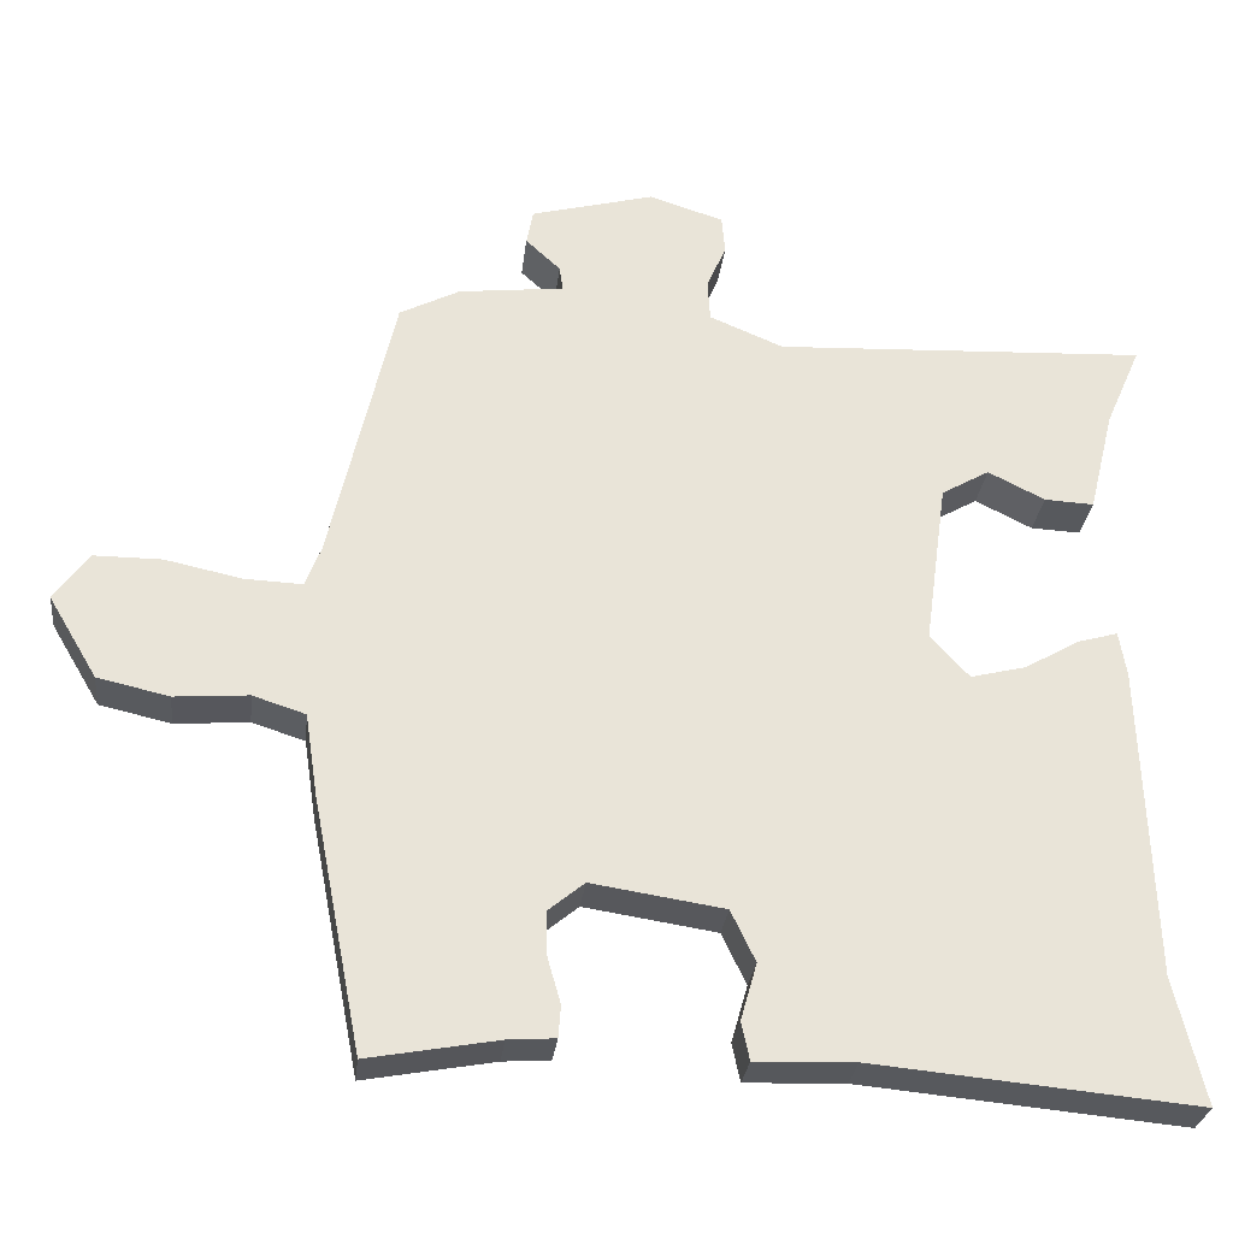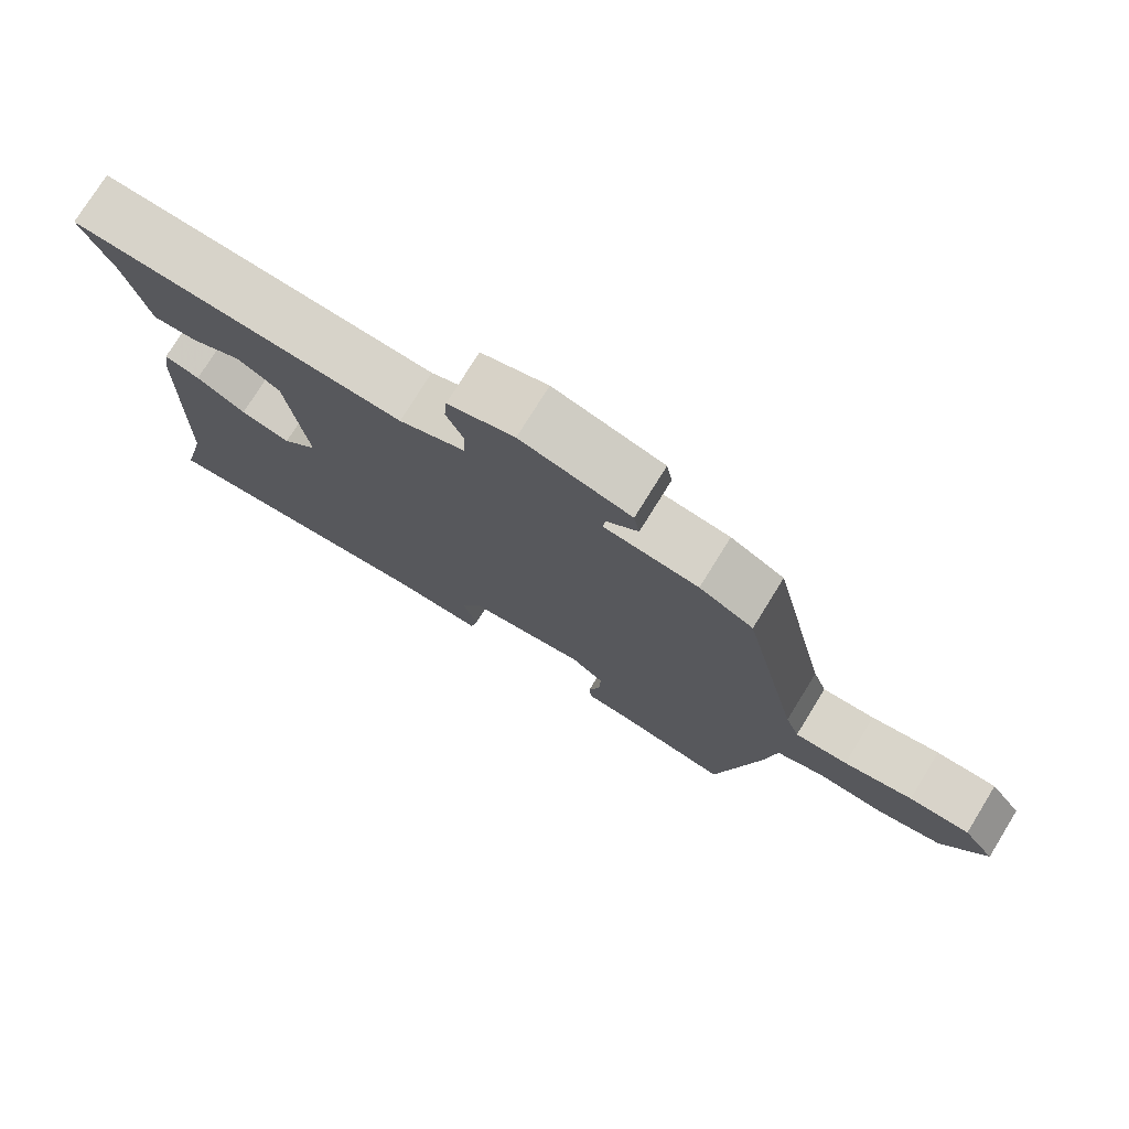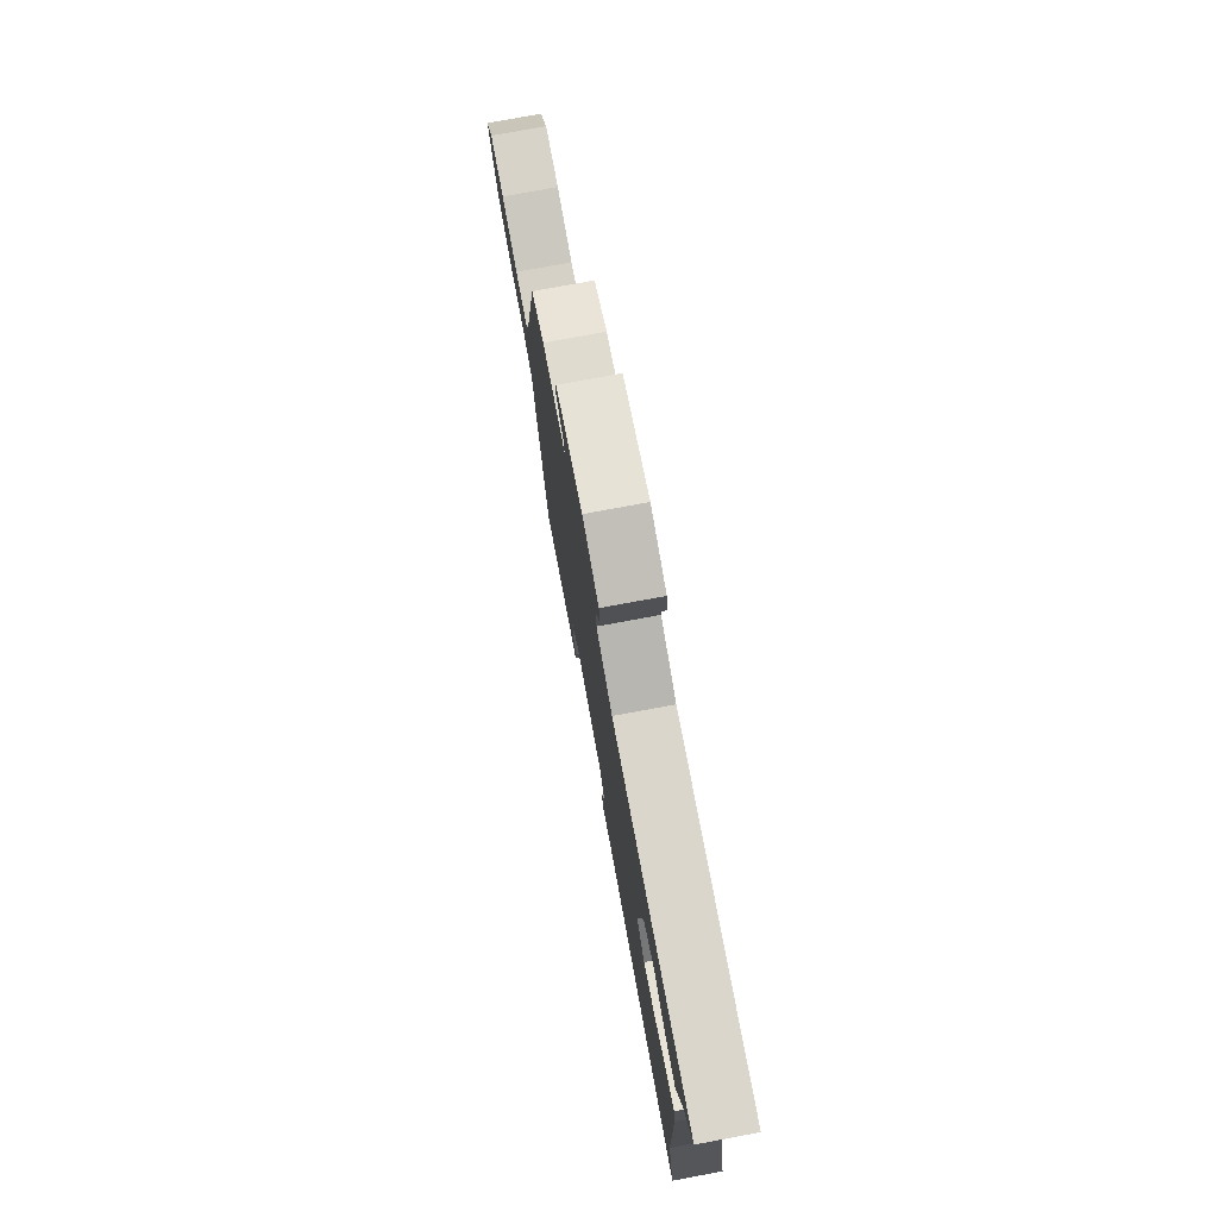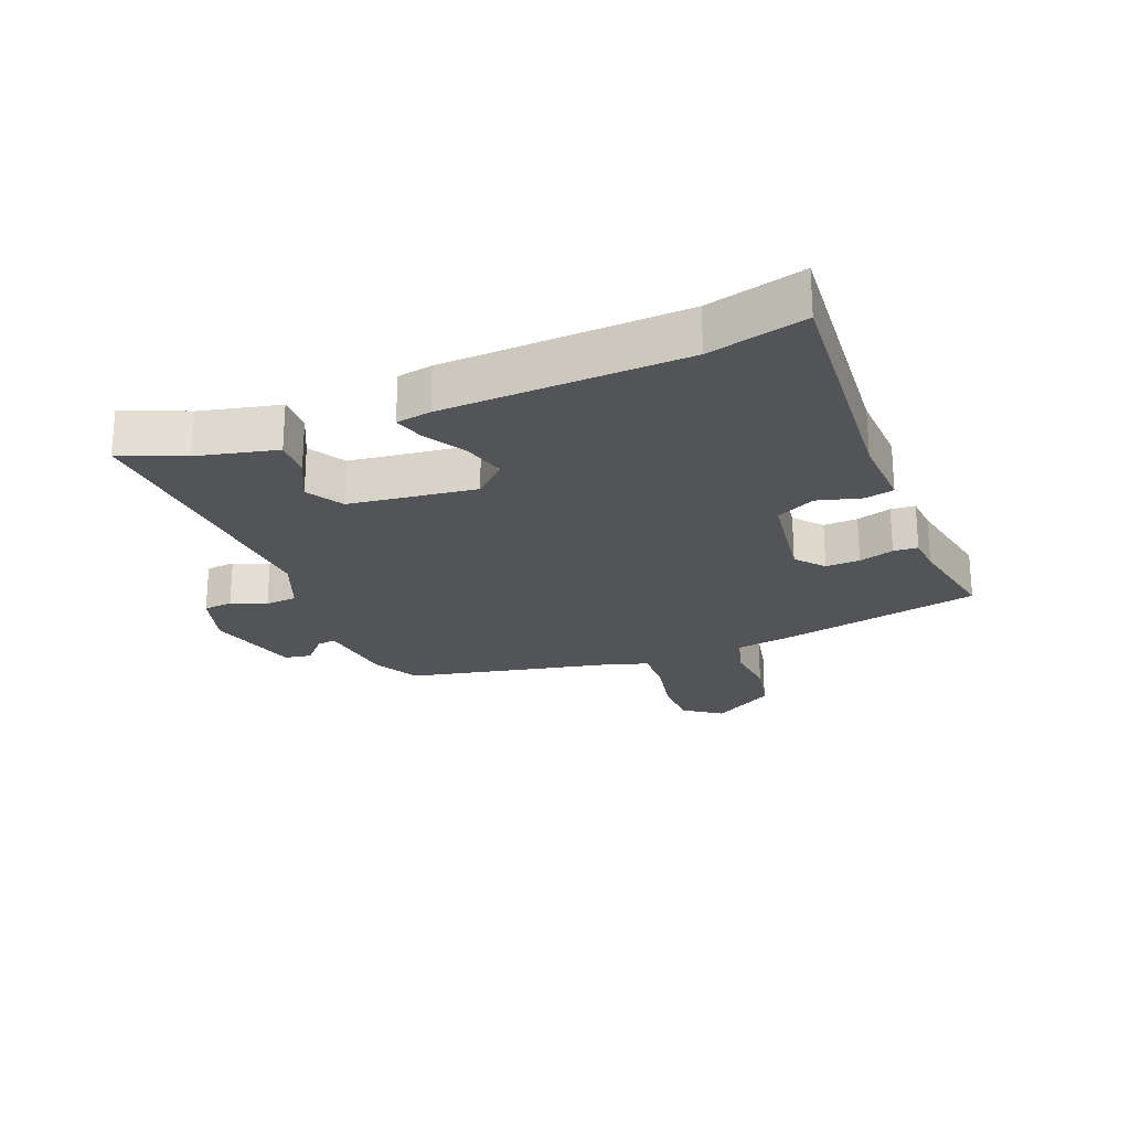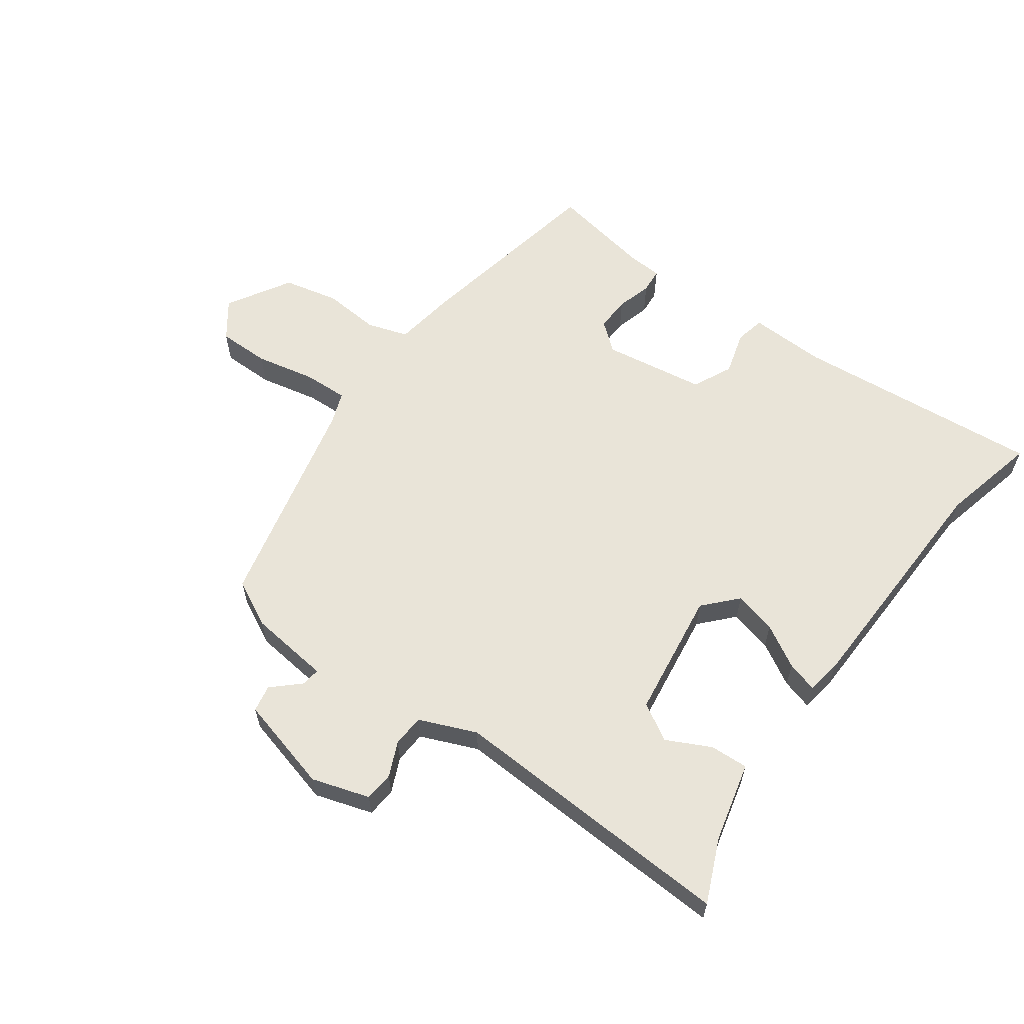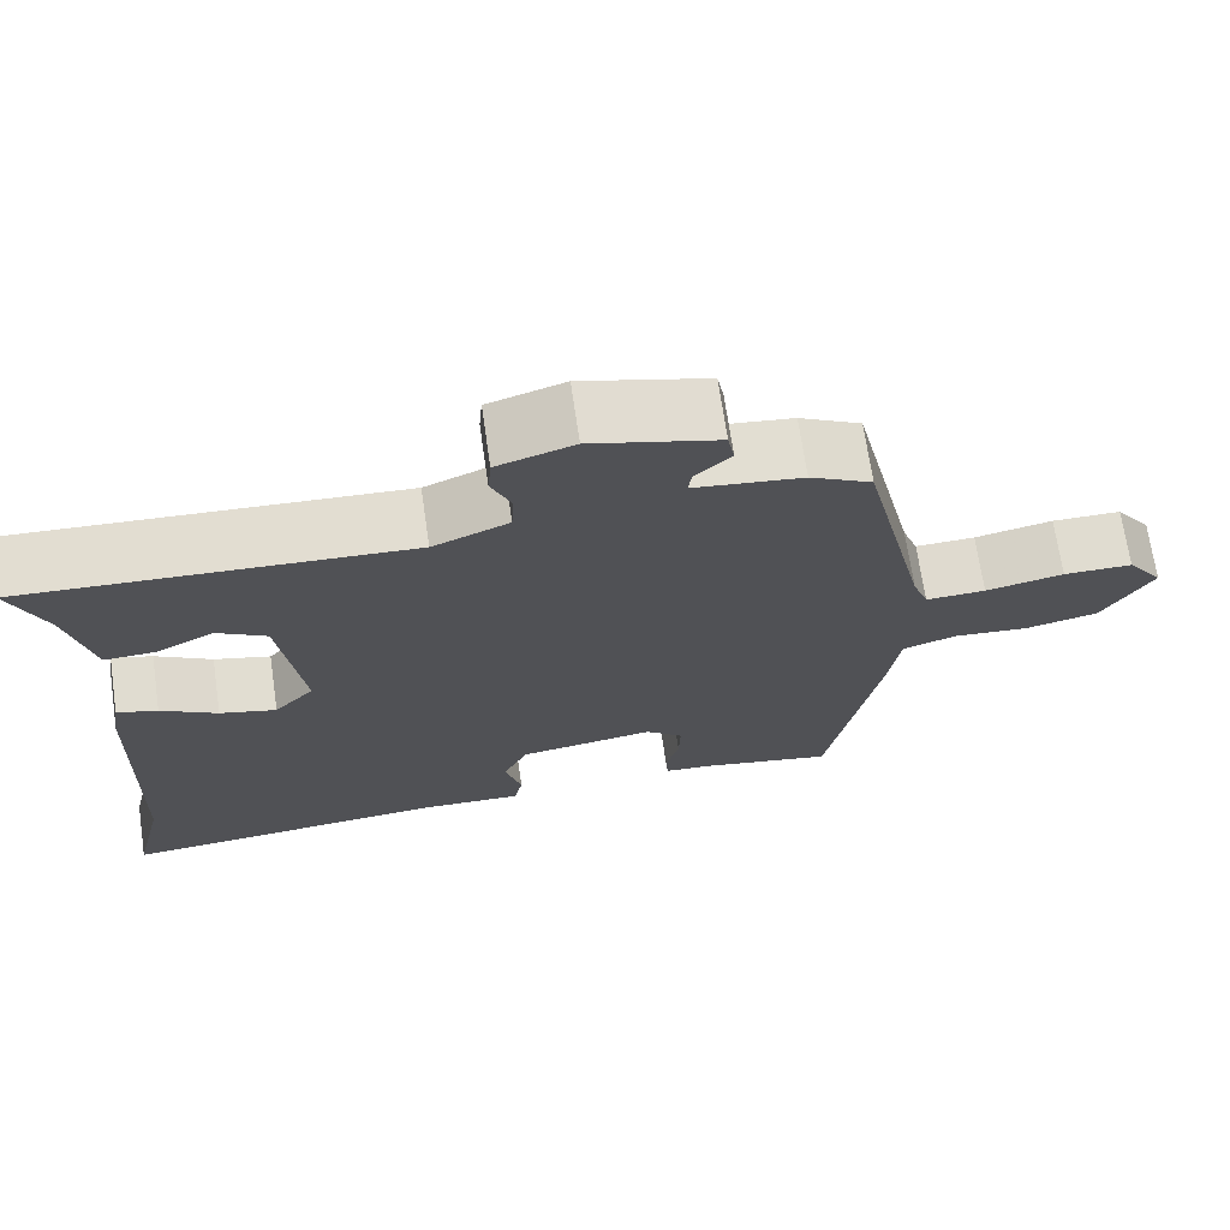
<metadata>
{"format":"obj","ext":"obj","renderer":"f3d","projection":"perspective","resolution":1024,"background":"white","views":[{"elev":-28.7,"azim":-6.5,"up":"+Z"},{"elev":75.9,"azim":-148.3,"up":"+Z"},{"elev":76.5,"azim":79.5,"up":"+Z"},{"elev":-23.4,"azim":112.4,"up":"+Y"},{"elev":60.7,"azim":35.9,"up":"+Y"},{"elev":69.6,"azim":171.7,"up":"+Z"}]}
</metadata>
<code>
v 0.506 0.07 0.491
v 0.462 0.07 0.39
v 0.431 0.07 0.263
v 0.37 0.07 0.266
v 0.3 0.07 0.301
v 0.241 0.07 0.267
v 0.213 0.07 0.064
v 0.261 0.07 0.012
v 0.329 0.07 0.029
v 0.397 0.07 0.068
v 0.446 0.07 0.082
v 0.455 0.07 0.026
v 0.467 0.07 -0.36
v 0.504 0.07 -0.515
v 0.106 0.07 -0.478
v -0.016 0.07 -0.482
v -0.026 0.07 -0.435
v -0.006 0.07 -0.365
v -0.036 0.07 -0.302
v -0.199 0.07 -0.277
v -0.244 0.07 -0.314
v -0.242 0.07 -0.369
v -0.226 0.07 -0.425
v -0.229 0.07 -0.464
v -0.287 0.07 -0.468
v -0.447 0.07 -0.497
v -0.508 0.07 -0.183
v -0.523 0.07 -0.083
v -0.588 0.07 -0.062
v -0.679 0.07 -0.069
v -0.767 0.07 -0.049
v -0.827 0.07 0.052
v -0.784 0.07 0.111
v -0.701 0.07 0.111
v -0.607 0.07 0.091
v -0.535 0.07 0.088
v -0.516 0.07 0.139
v -0.437 0.07 0.483
v -0.363 0.07 0.521
v -0.233 0.07 0.536
v -0.237 0.07 0.566
v -0.28 0.07 0.606
v -0.272 0.07 0.649
v -0.12 0.07 0.689
v -0.028 0.07 0.66
v -0.024 0.07 0.613
v -0.048 0.07 0.558
v -0.045 0.07 0.507
v 0.046 0.07 0.469
v 0.506 0 0.491
v 0.462 0 0.39
v 0.431 0 0.263
v 0.37 0 0.266
v 0.3 0 0.301
v 0.241 0 0.267
v 0.213 0 0.064
v 0.261 0 0.012
v 0.329 0 0.029
v 0.397 0 0.068
v 0.446 0 0.082
v 0.455 0 0.026
v 0.467 0 -0.36
v 0.504 0 -0.515
v 0.106 0 -0.478
v -0.016 0 -0.482
v -0.026 0 -0.435
v -0.006 0 -0.365
v -0.036 0 -0.302
v -0.199 0 -0.277
v -0.244 0 -0.314
v -0.242 0 -0.369
v -0.226 0 -0.425
v -0.229 0 -0.464
v -0.287 0 -0.468
v -0.447 0 -0.497
v -0.508 0 -0.183
v -0.523 0 -0.083
v -0.588 0 -0.062
v -0.679 0 -0.069
v -0.767 0 -0.049
v -0.827 0 0.052
v -0.784 0 0.111
v -0.701 0 0.111
v -0.607 0 0.091
v -0.535 0 0.088
v -0.516 0 0.139
v -0.437 0 0.483
v -0.363 0 0.521
v -0.233 0 0.536
v -0.237 0 0.566
v -0.28 0 0.606
v -0.272 0 0.649
v -0.12 0 0.689
v -0.028 0 0.66
v -0.024 0 0.613
v -0.048 0 0.558
v -0.045 0 0.507
v 0.046 0 0.469
f 45 46 47
f 44 45 47
f 43 44 47
f 42 43 47
f 41 42 47
f 40 41 47 48
f 40 48 49
f 39 40 49
f 38 39 49
f 37 38 49
f 33 34 35
f 32 33 35
f 31 32 35
f 30 31 35
f 29 30 35
f 28 29 35 36
f 28 36 37
f 27 28 37
f 26 27 37
f 25 26 37
f 24 25 37
f 23 24 37
f 22 23 37
f 15 16 17 18
f 15 18 19
f 14 15 19
f 13 14 19
f 13 19 20
f 12 13 20
f 11 12 20
f 10 11 20
f 9 10 20
f 2 3 4 5
f 1 2 5
f 49 1 5
f 37 49 5
f 21 22 37
f 20 21 37
f 8 9 20
f 7 8 20 37
f 6 7 37
f 5 6 37
f 96 95 94
f 96 94 93
f 96 93 92
f 96 92 91
f 96 91 90
f 97 96 90 89
f 98 97 89
f 98 89 88
f 98 88 87
f 98 87 86
f 84 83 82
f 84 82 81
f 84 81 80
f 84 80 79
f 84 79 78
f 85 84 78 77
f 86 85 77
f 86 77 76
f 86 76 75
f 86 75 74
f 86 74 73
f 86 73 72
f 86 72 71
f 67 66 65 64
f 68 67 64
f 68 64 63
f 68 63 62
f 69 68 62
f 69 62 61
f 69 61 60
f 69 60 59
f 69 59 58
f 54 53 52 51
f 54 51 50
f 54 50 98
f 54 98 86
f 86 71 70
f 86 70 69
f 69 58 57
f 86 69 57 56
f 86 56 55
f 86 55 54
f 1 50 51 2
f 2 51 52 3
f 3 52 53 4
f 4 53 54 5
f 5 54 55 6
f 6 55 56 7
f 7 56 57 8
f 8 57 58 9
f 9 58 59 10
f 10 59 60 11
f 11 60 61 12
f 12 61 62 13
f 13 62 63 14
f 14 63 64 15
f 15 64 65 16
f 16 65 66 17
f 17 66 67 18
f 18 67 68 19
f 19 68 69 20
f 20 69 70 21
f 21 70 71 22
f 22 71 72 23
f 23 72 73 24
f 24 73 74 25
f 25 74 75 26
f 26 75 76 27
f 27 76 77 28
f 28 77 78 29
f 29 78 79 30
f 30 79 80 31
f 31 80 81 32
f 32 81 82 33
f 33 82 83 34
f 34 83 84 35
f 35 84 85 36
f 36 85 86 37
f 37 86 87 38
f 38 87 88 39
f 39 88 89 40
f 40 89 90 41
f 41 90 91 42
f 42 91 92 43
f 43 92 93 44
f 44 93 94 45
f 45 94 95 46
f 46 95 96 47
f 47 96 97 48
f 48 97 98 49
f 49 98 50 1

</code>
